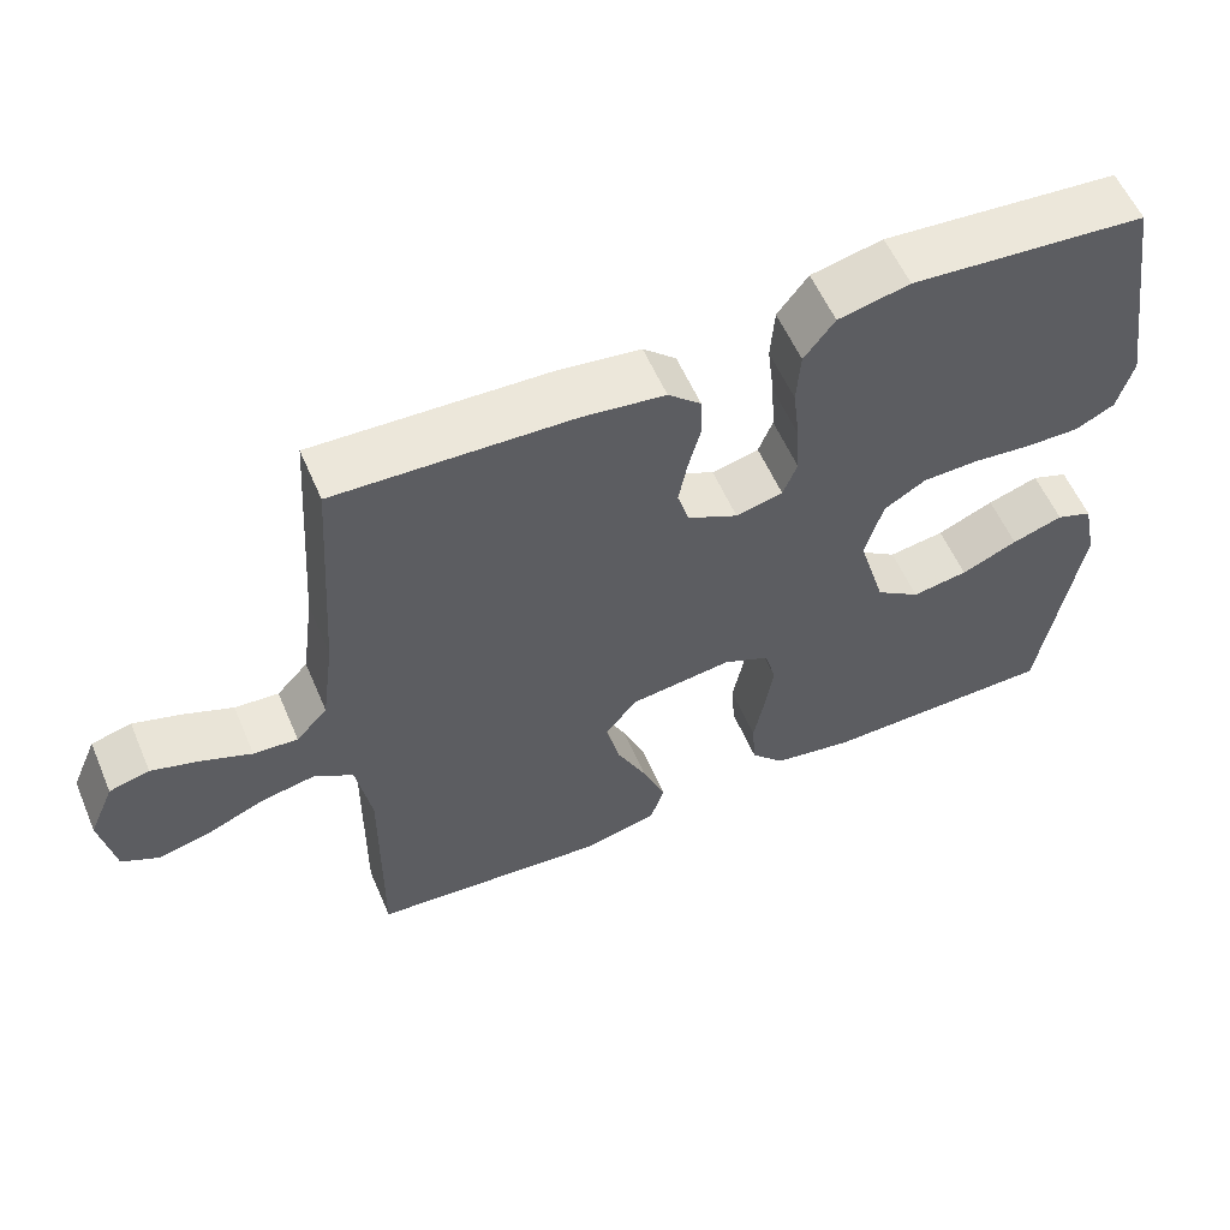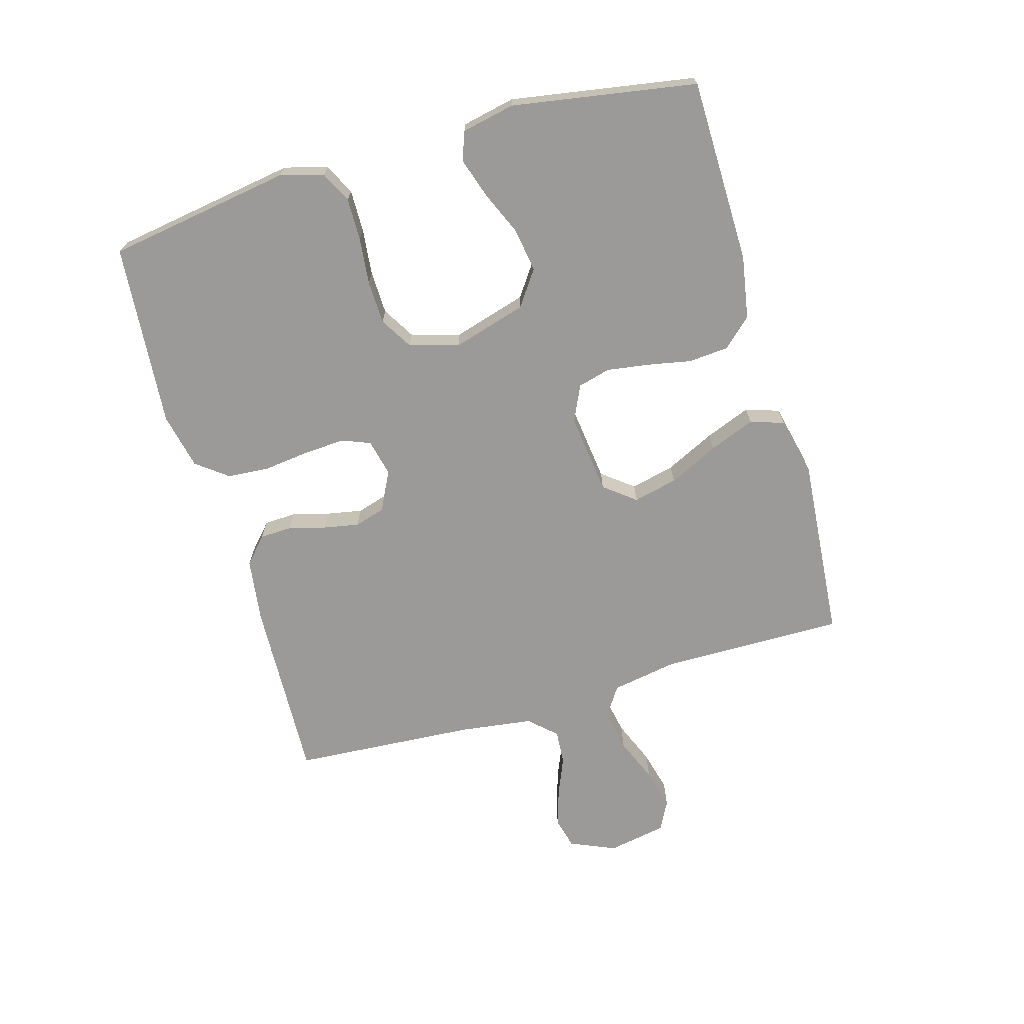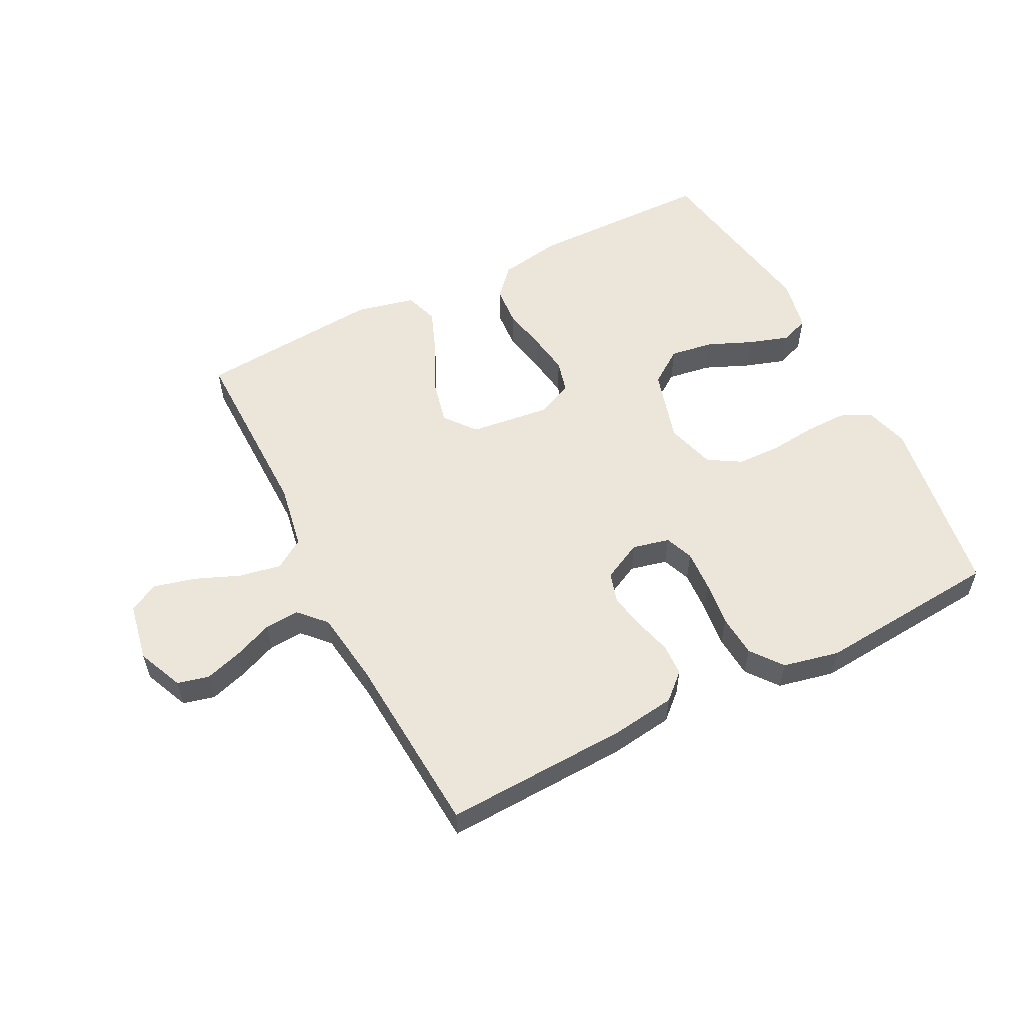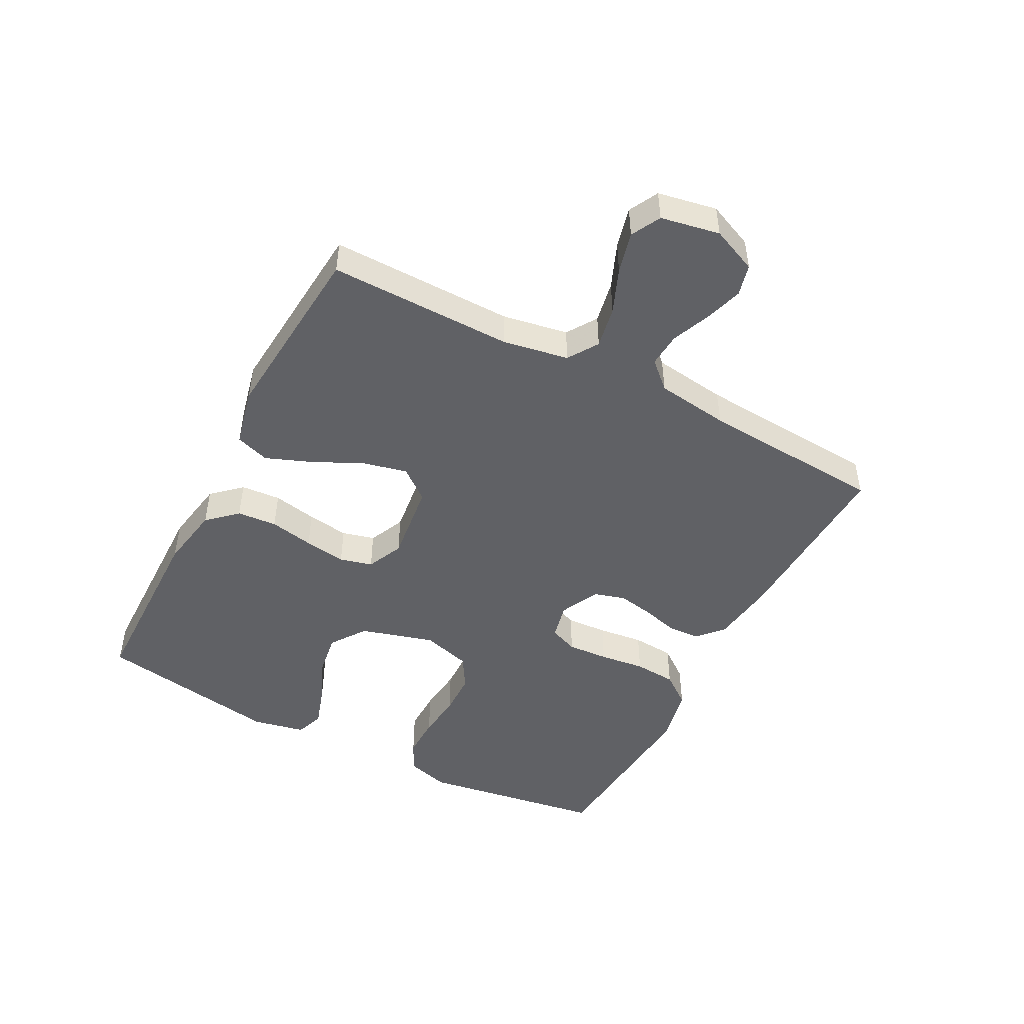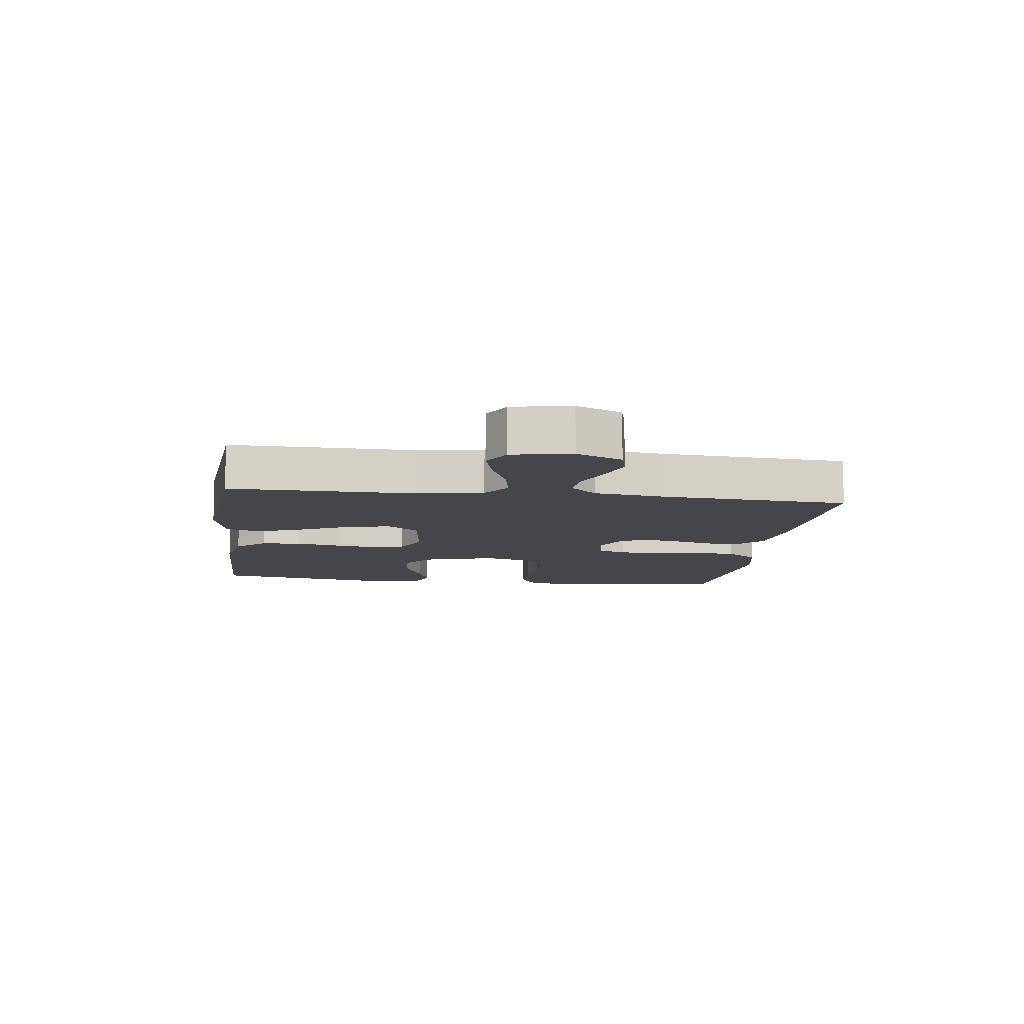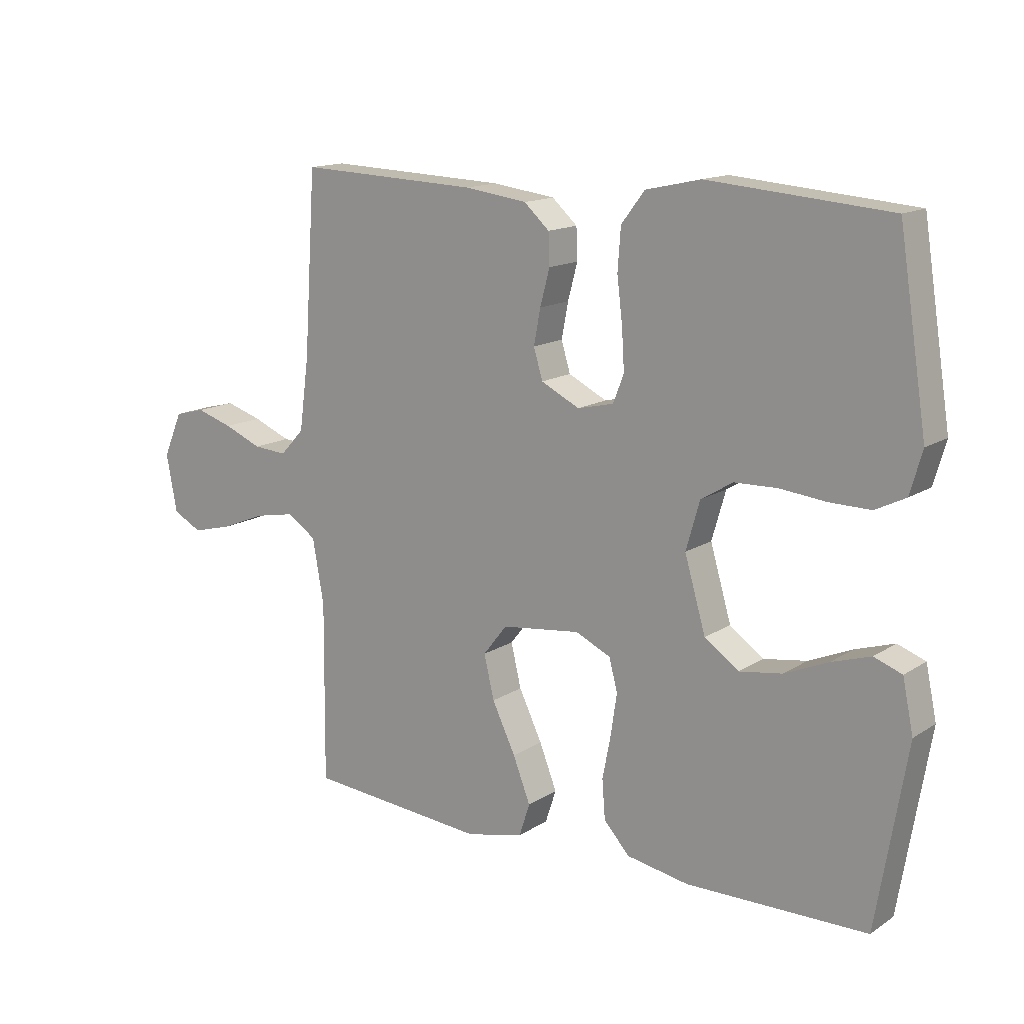
<metadata>
{"format":"obj","ext":"obj","renderer":"f3d","projection":"perspective","resolution":1024,"background":"white","views":[{"elev":57.5,"azim":-23.2,"up":"+Z"},{"elev":-69.4,"azim":106.1,"up":"+Y"},{"elev":55.7,"azim":-27.1,"up":"+Y"},{"elev":-47.9,"azim":-117.7,"up":"+Y"},{"elev":-9.8,"azim":-97.5,"up":"+Y"},{"elev":14.5,"azim":36.4,"up":"+Z"}]}
</metadata>
<code>
v -0.5 0.07 0.5
v -0.2 0.07 0.488
v -0.096 0.07 0.474
v -0.054 0.07 0.436
v -0.052 0.07 0.384
v -0.068 0.07 0.324
v -0.079 0.07 0.266
v -0.064 0.07 0.216
v 0 0.07 0.184
v 0.06 0.07 0.198
v 0.078 0.07 0.244
v 0.074 0.07 0.311
v 0.065 0.07 0.385
v 0.07 0.07 0.454
v 0.109 0.07 0.505
v 0.2 0.07 0.525
v 0.5 0.07 0.5
v 0.547 0.07 0.2
v 0.527 0.07 0.13
v 0.477 0.07 0.105
v 0.408 0.07 0.106
v 0.333 0.07 0.114
v 0.262 0.07 0.112
v 0.209 0.07 0.08
v 0.186 0.07 0
v 0.221 0.07 -0.12
v 0.278 0.07 -0.16
v 0.349 0.07 -0.149
v 0.421 0.07 -0.118
v 0.486 0.07 -0.097
v 0.532 0.07 -0.114
v 0.55 0.07 -0.2
v 0.5 0.07 -0.5
v 0.2 0.07 -0.504
v 0.097 0.07 -0.486
v 0.054 0.07 -0.439
v 0.049 0.07 -0.374
v 0.063 0.07 -0.302
v 0.073 0.07 -0.234
v 0.059 0.07 -0.181
v 0 0.07 -0.154
v -0.131 0.07 -0.17
v -0.171 0.07 -0.221
v -0.154 0.07 -0.293
v -0.115 0.07 -0.374
v -0.086 0.07 -0.448
v -0.104 0.07 -0.503
v -0.2 0.07 -0.525
v -0.5 0.07 -0.5
v -0.497 0.07 -0.2
v -0.516 0.07 -0.093
v -0.565 0.07 -0.061
v -0.633 0.07 -0.074
v -0.706 0.07 -0.104
v -0.773 0.07 -0.121
v -0.821 0.07 -0.096
v -0.839 0.07 0
v -0.807 0.07 0.074
v -0.756 0.07 0.087
v -0.695 0.07 0.068
v -0.632 0.07 0.042
v -0.576 0.07 0.038
v -0.536 0.07 0.081
v -0.52 0.07 0.2
v -0.5 0 0.5
v -0.2 0 0.488
v -0.096 0 0.474
v -0.054 0 0.436
v -0.052 0 0.384
v -0.068 0 0.324
v -0.079 0 0.266
v -0.064 0 0.216
v 0 0 0.184
v 0.06 0 0.198
v 0.078 0 0.244
v 0.074 0 0.311
v 0.065 0 0.385
v 0.07 0 0.454
v 0.109 0 0.505
v 0.2 0 0.525
v 0.5 0 0.5
v 0.547 0 0.2
v 0.527 0 0.13
v 0.477 0 0.105
v 0.408 0 0.106
v 0.333 0 0.114
v 0.262 0 0.112
v 0.209 0 0.08
v 0.186 0 0
v 0.221 0 -0.12
v 0.278 0 -0.16
v 0.349 0 -0.149
v 0.421 0 -0.118
v 0.486 0 -0.097
v 0.532 0 -0.114
v 0.55 0 -0.2
v 0.5 0 -0.5
v 0.2 0 -0.504
v 0.097 0 -0.486
v 0.054 0 -0.439
v 0.049 0 -0.374
v 0.063 0 -0.302
v 0.073 0 -0.234
v 0.059 0 -0.181
v 0 0 -0.154
v -0.131 0 -0.17
v -0.171 0 -0.221
v -0.154 0 -0.293
v -0.115 0 -0.374
v -0.086 0 -0.448
v -0.104 0 -0.503
v -0.2 0 -0.525
v -0.5 0 -0.5
v -0.497 0 -0.2
v -0.516 0 -0.093
v -0.565 0 -0.061
v -0.633 0 -0.074
v -0.706 0 -0.104
v -0.773 0 -0.121
v -0.821 0 -0.096
v -0.839 0 0
v -0.807 0 0.074
v -0.756 0 0.087
v -0.695 0 0.068
v -0.632 0 0.042
v -0.576 0 0.038
v -0.536 0 0.081
v -0.52 0 0.2
f 59 60 61
f 58 59 61
f 57 58 61
f 56 57 61
f 55 56 61
f 54 55 61
f 53 54 61
f 52 53 61 62
f 51 52 62 63
f 48 49 50
f 47 48 50
f 46 47 50
f 45 46 50
f 44 45 50
f 51 63 64
f 50 51 64
f 44 50 64
f 43 44 64
f 36 37 38
f 35 36 38
f 34 35 38
f 33 34 38
f 32 33 38
f 31 32 38
f 30 31 38
f 29 30 38
f 28 29 38
f 27 28 38 39
f 26 27 39 40
f 20 21 22
f 19 20 22
f 18 19 22
f 17 18 22
f 16 17 22
f 15 16 22
f 14 15 22
f 13 14 22
f 12 13 22
f 11 12 22 23
f 10 11 23 24
f 4 5 6
f 3 4 6
f 2 3 6
f 1 2 6
f 64 1 6
f 64 6 7
f 64 7 8
f 43 64 8
f 42 43 8
f 41 42 8 9
f 41 9 10
f 40 41 10
f 26 40 10
f 25 26 10
f 10 24 25
f 125 124 123
f 125 123 122
f 125 122 121
f 125 121 120
f 125 120 119
f 125 119 118
f 125 118 117
f 126 125 117 116
f 127 126 116 115
f 114 113 112
f 114 112 111
f 114 111 110
f 114 110 109
f 114 109 108
f 128 127 115
f 128 115 114
f 128 114 108
f 128 108 107
f 102 101 100
f 102 100 99
f 102 99 98
f 102 98 97
f 102 97 96
f 102 96 95
f 102 95 94
f 102 94 93
f 102 93 92
f 103 102 92 91
f 104 103 91 90
f 86 85 84
f 86 84 83
f 86 83 82
f 86 82 81
f 86 81 80
f 86 80 79
f 86 79 78
f 86 78 77
f 86 77 76
f 87 86 76 75
f 88 87 75 74
f 70 69 68
f 70 68 67
f 70 67 66
f 70 66 65
f 70 65 128
f 71 70 128
f 72 71 128
f 72 128 107
f 72 107 106
f 73 72 106 105
f 74 73 105
f 74 105 104
f 74 104 90
f 74 90 89
f 89 88 74
f 1 65 66 2
f 2 66 67 3
f 3 67 68 4
f 4 68 69 5
f 5 69 70 6
f 6 70 71 7
f 7 71 72 8
f 8 72 73 9
f 9 73 74 10
f 10 74 75 11
f 11 75 76 12
f 12 76 77 13
f 13 77 78 14
f 14 78 79 15
f 15 79 80 16
f 16 80 81 17
f 17 81 82 18
f 18 82 83 19
f 19 83 84 20
f 20 84 85 21
f 21 85 86 22
f 22 86 87 23
f 23 87 88 24
f 24 88 89 25
f 25 89 90 26
f 26 90 91 27
f 27 91 92 28
f 28 92 93 29
f 29 93 94 30
f 30 94 95 31
f 31 95 96 32
f 32 96 97 33
f 33 97 98 34
f 34 98 99 35
f 35 99 100 36
f 36 100 101 37
f 37 101 102 38
f 38 102 103 39
f 39 103 104 40
f 40 104 105 41
f 41 105 106 42
f 42 106 107 43
f 43 107 108 44
f 44 108 109 45
f 45 109 110 46
f 46 110 111 47
f 47 111 112 48
f 48 112 113 49
f 49 113 114 50
f 50 114 115 51
f 51 115 116 52
f 52 116 117 53
f 53 117 118 54
f 54 118 119 55
f 55 119 120 56
f 56 120 121 57
f 57 121 122 58
f 58 122 123 59
f 59 123 124 60
f 60 124 125 61
f 61 125 126 62
f 62 126 127 63
f 63 127 128 64
f 64 128 65 1

</code>
